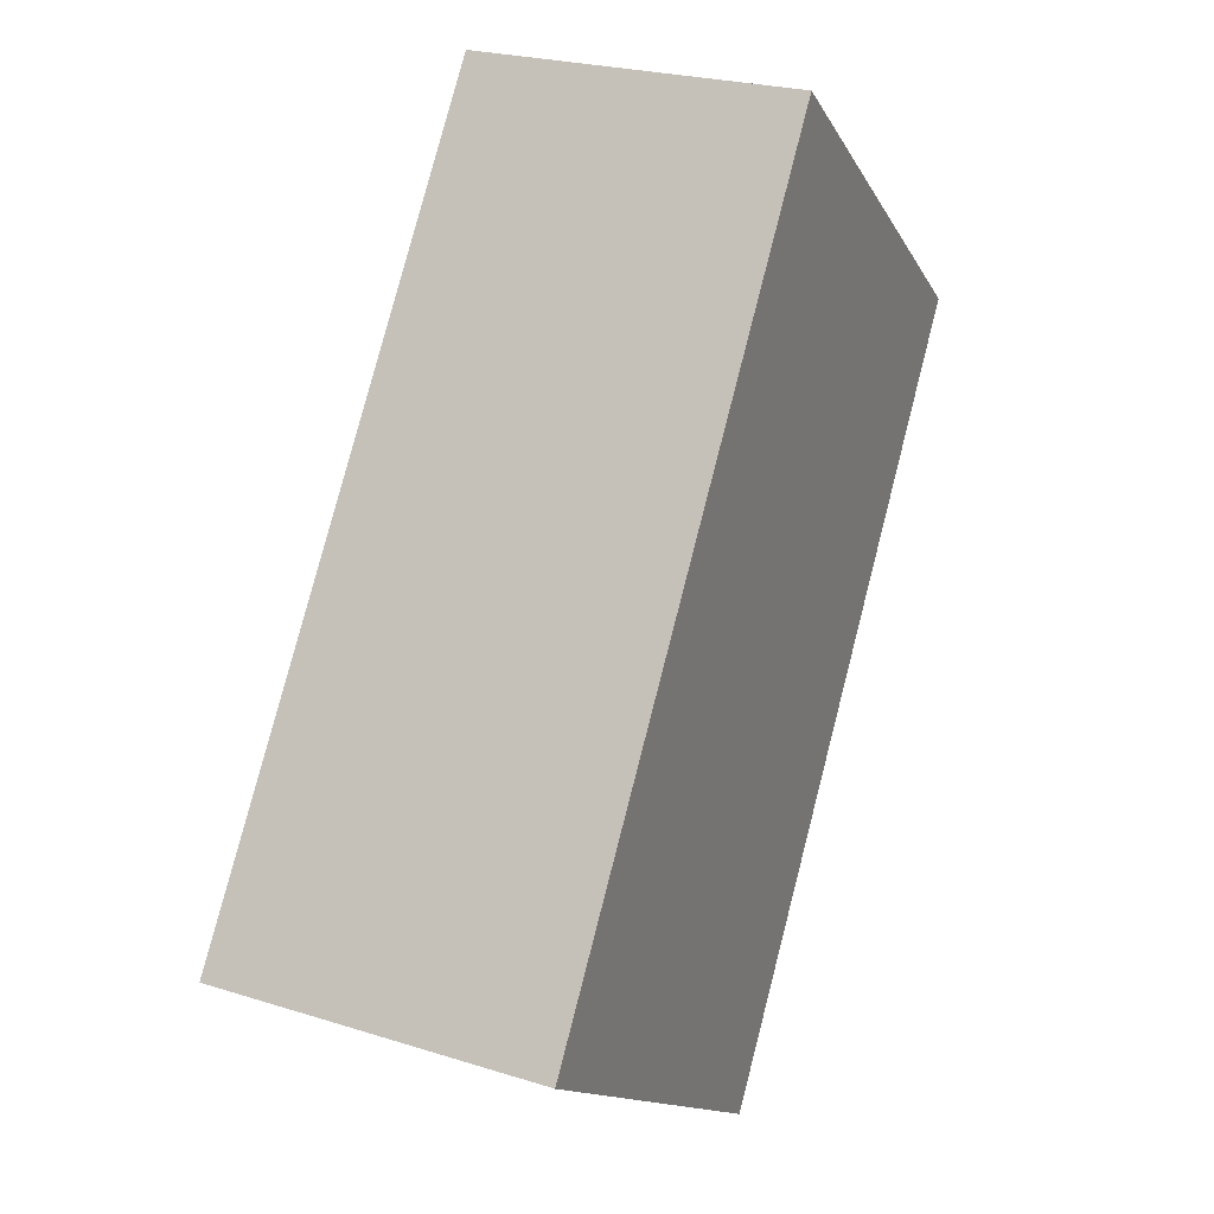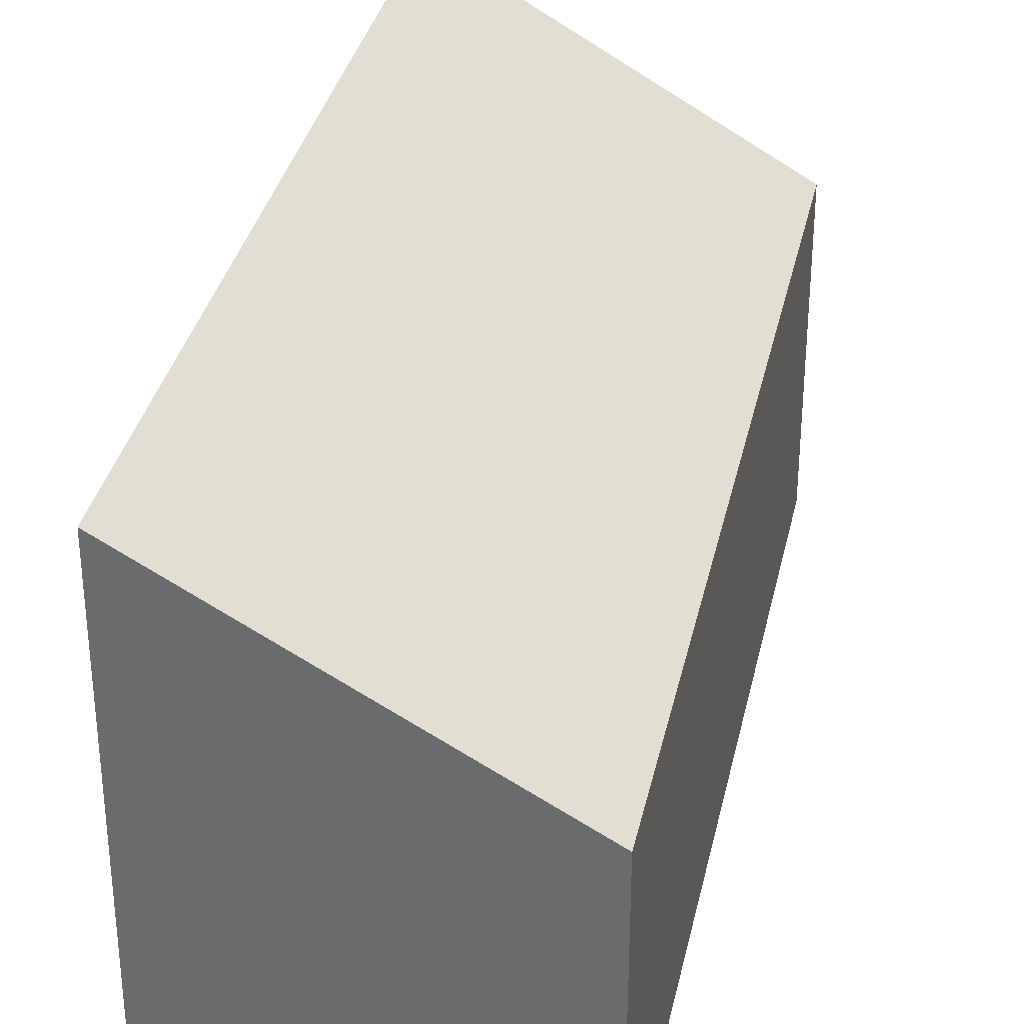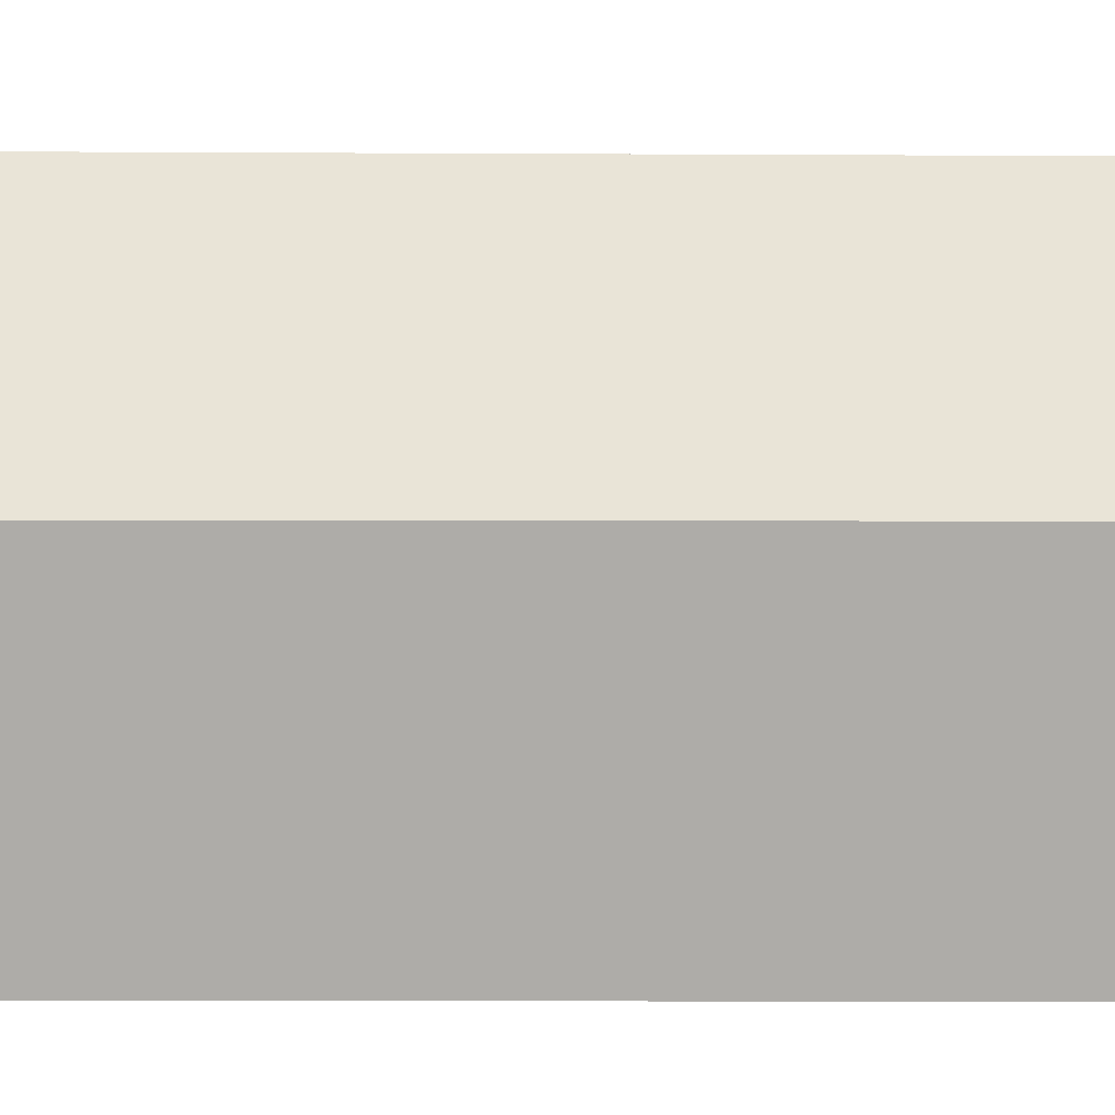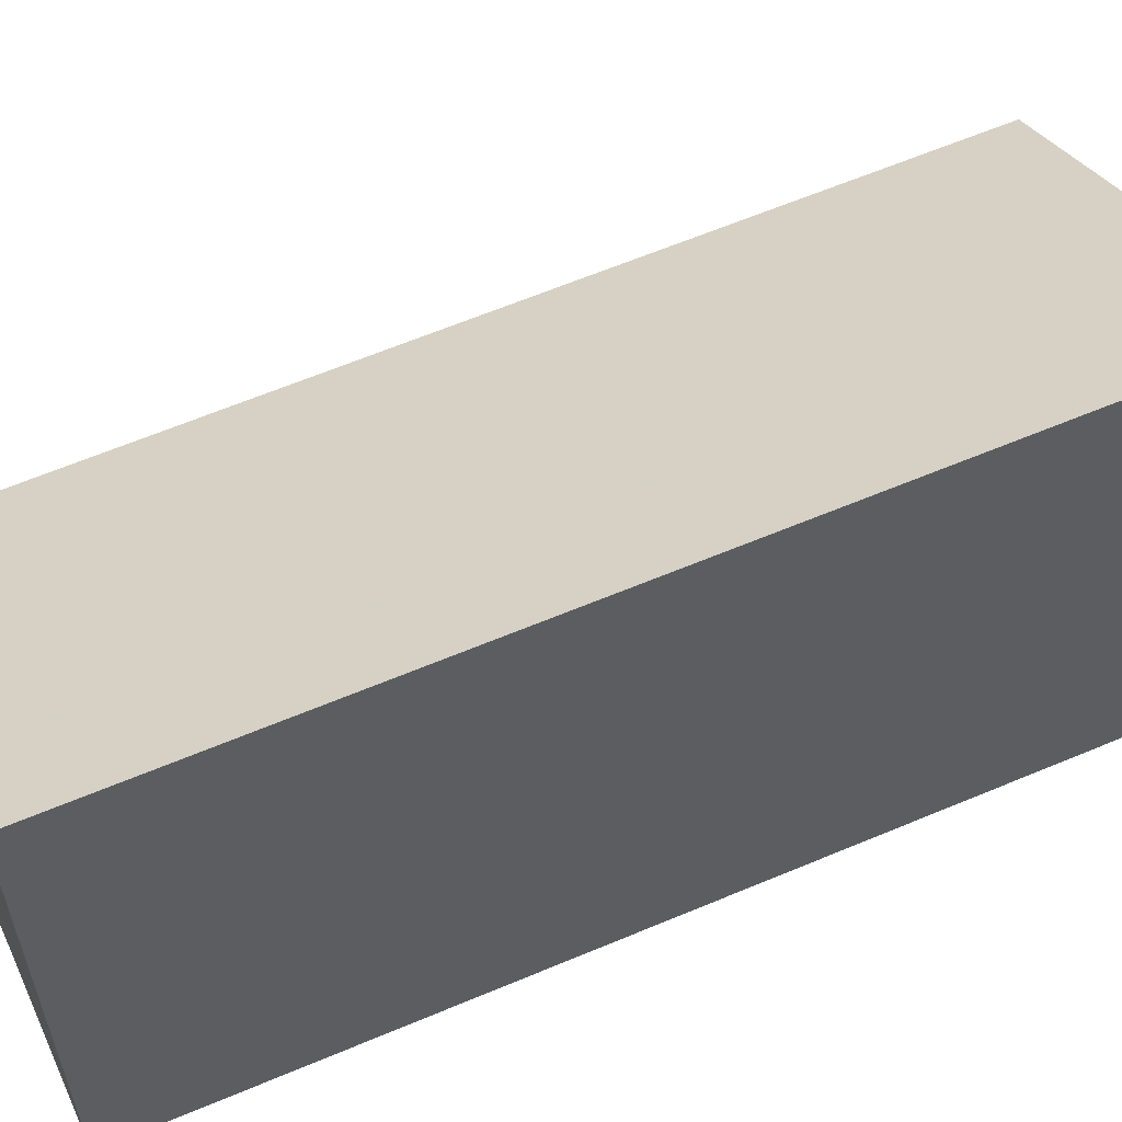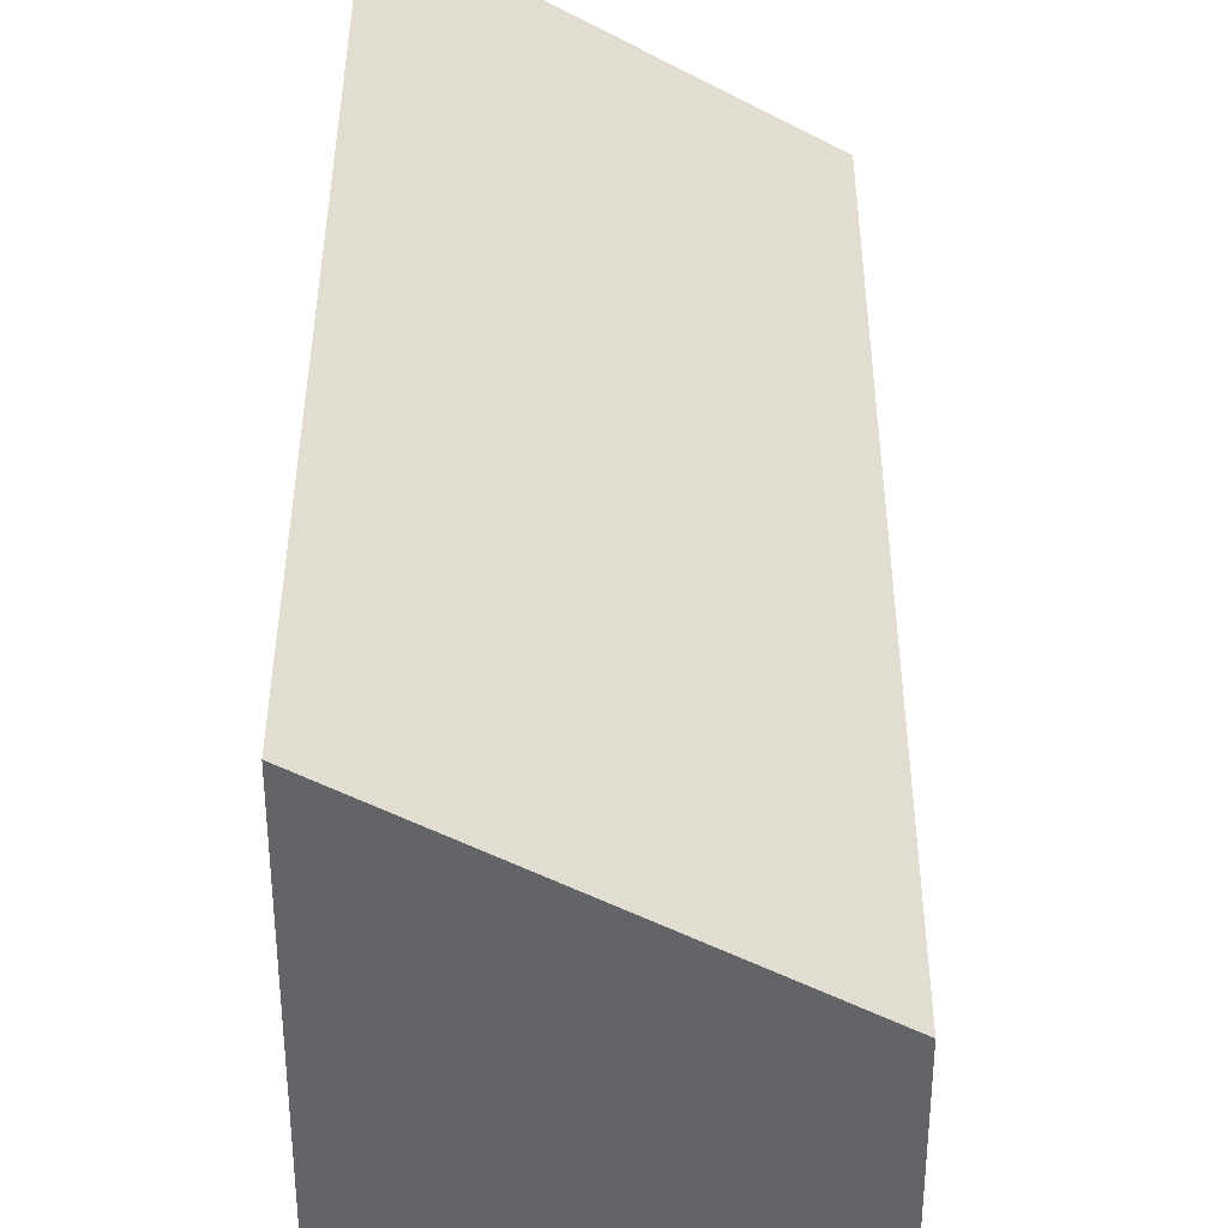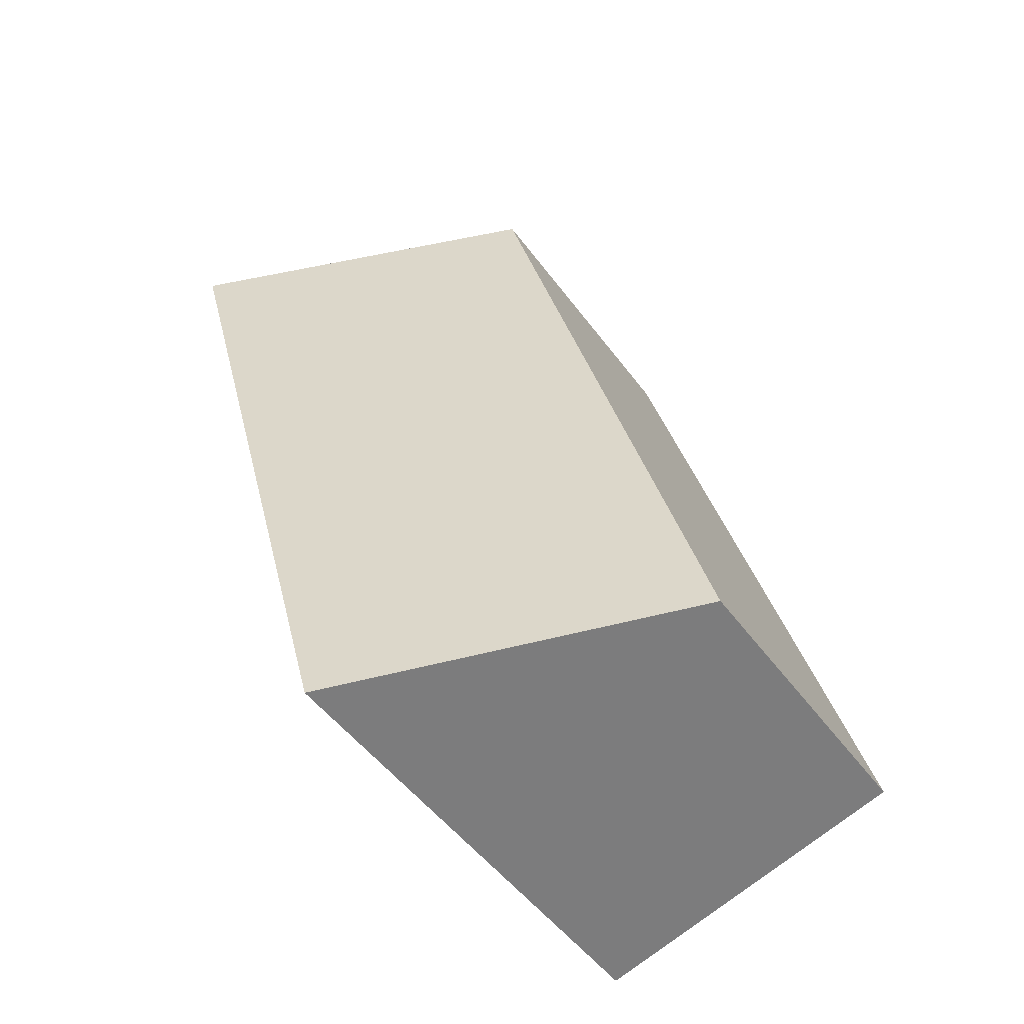
<metadata>
{"format":"obj","ext":"obj","renderer":"f3d","projection":"perspective","resolution":1024,"background":"white","views":[{"elev":-14.1,"azim":19.6,"up":"+Z"},{"elev":34.8,"azim":-152.2,"up":"+Y"},{"elev":13.1,"azim":-74.1,"up":"+Y"},{"elev":60.0,"azim":81.9,"up":"+Y"},{"elev":38.9,"azim":-164.3,"up":"+Y"},{"elev":-49.2,"azim":-145.4,"up":"+Z"}]}
</metadata>
<code>
v 3.321 -0.09353 6.151
v 3.321 -0.056 6.151
v 3.294 -0.056 6.054
v 3.294 -0.09353 6.054
v 3.294 -0.056 6.054
v 3.332 -0.03314 6.043
v 3.332 -0.09353 6.043
v 3.294 -0.09353 6.054
v 3.321 -0.09353 6.151
v 3.294 -0.09353 6.054
v 3.332 -0.09353 6.043
v 3.358 -0.09353 6.141
v 3.321 -0.056 6.151
v 3.321 -0.09353 6.151
v 3.358 -0.09353 6.141
v 3.358 -0.03344 6.141
v 3.358 -0.03344 6.141
v 3.332 -0.03314 6.043
v 3.294 -0.056 6.054
v 3.321 -0.056 6.151
v 3.332 -0.03314 6.043
v 3.358 -0.03344 6.141
v 3.358 -0.09353 6.141
v 3.332 -0.09353 6.043
f 1 2 3
f 1 3 4
f 5 6 7
f 5 7 8
f 9 10 11
f 9 11 12
f 13 14 15
f 13 15 16
f 17 18 19
f 17 19 20
f 21 22 23
f 21 23 24

</code>
